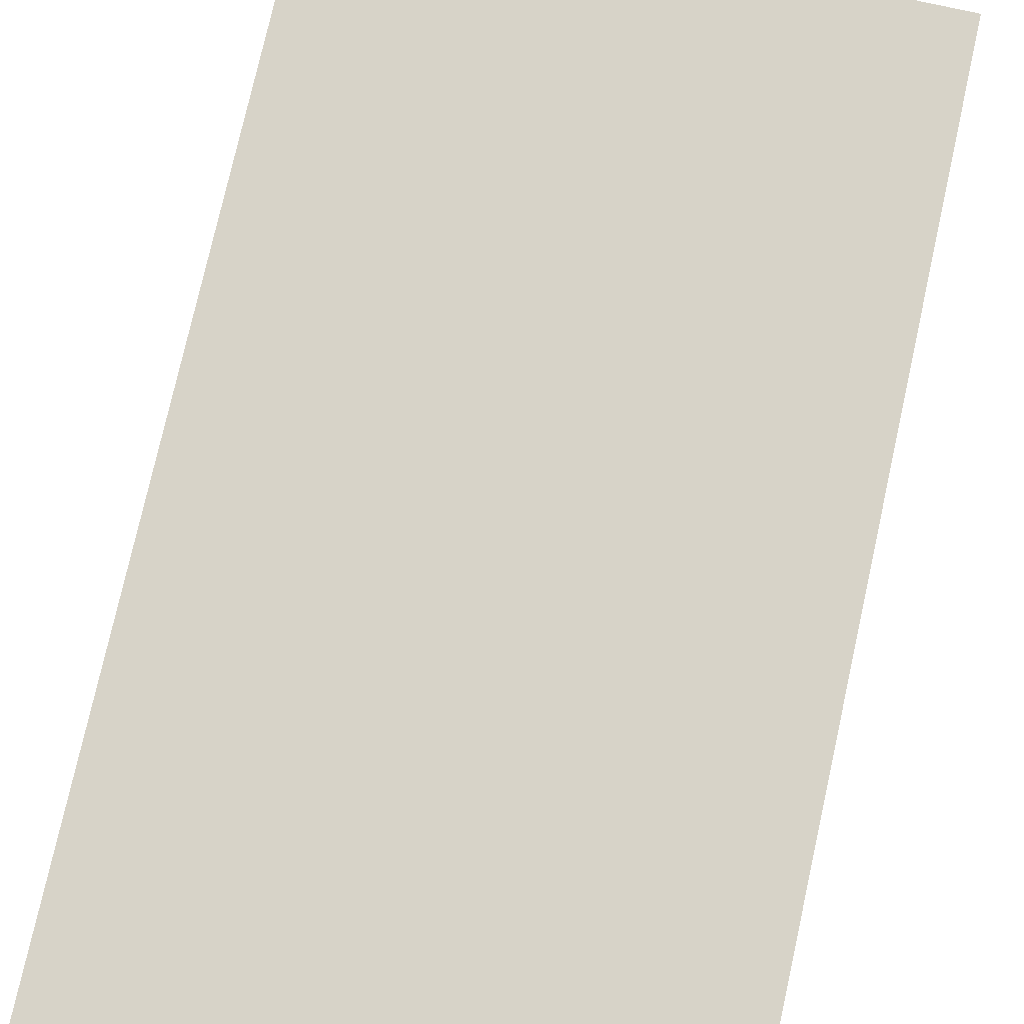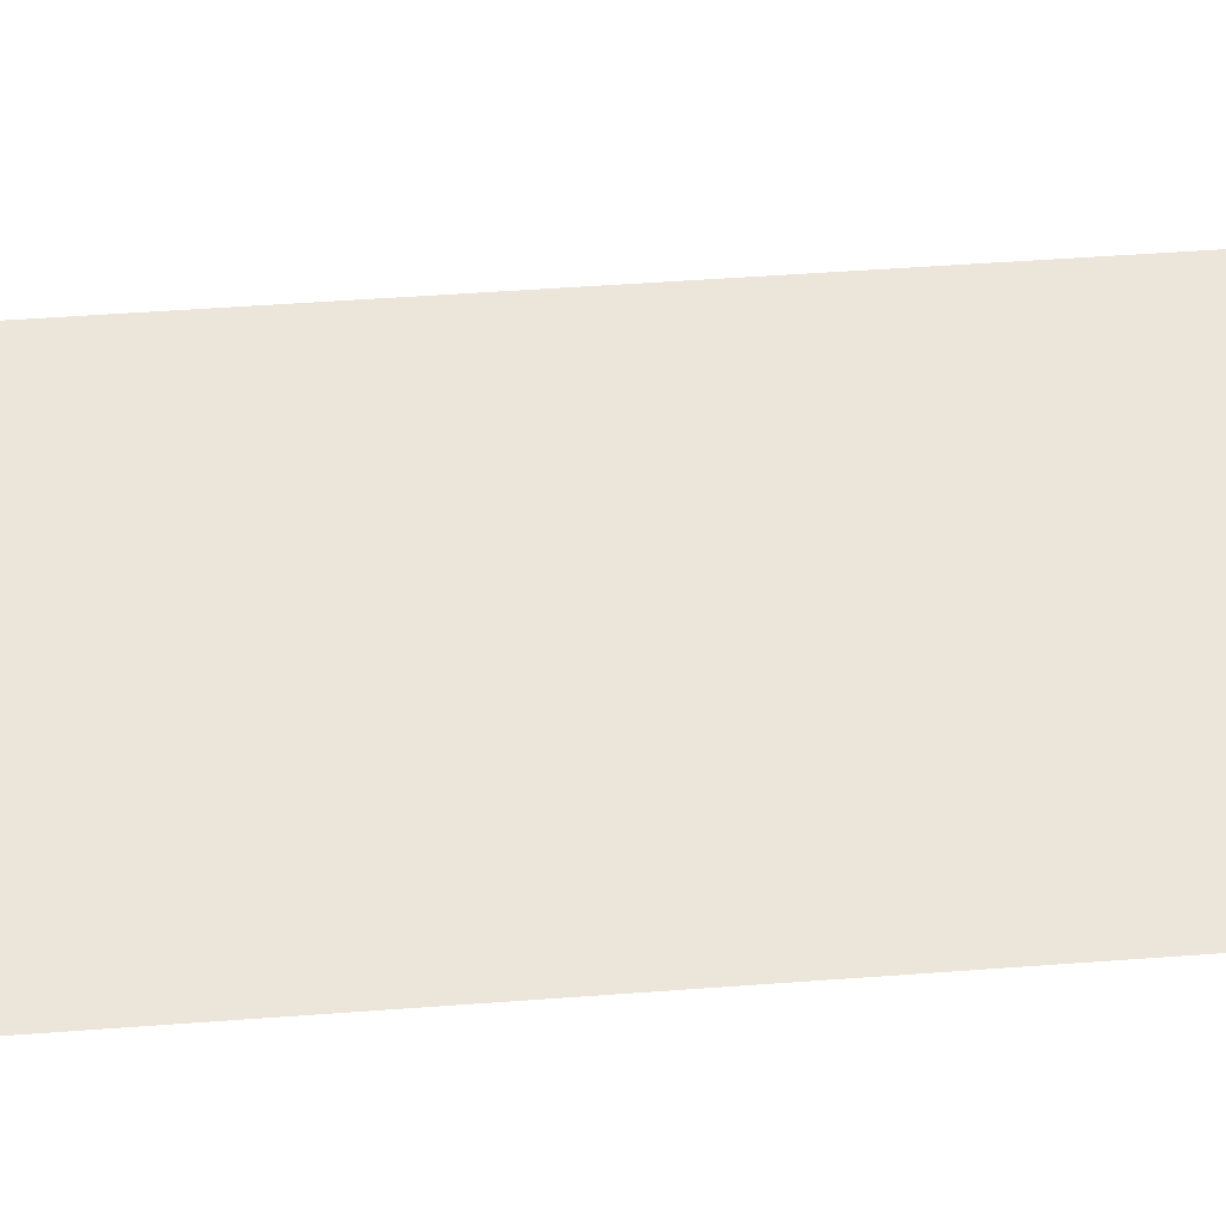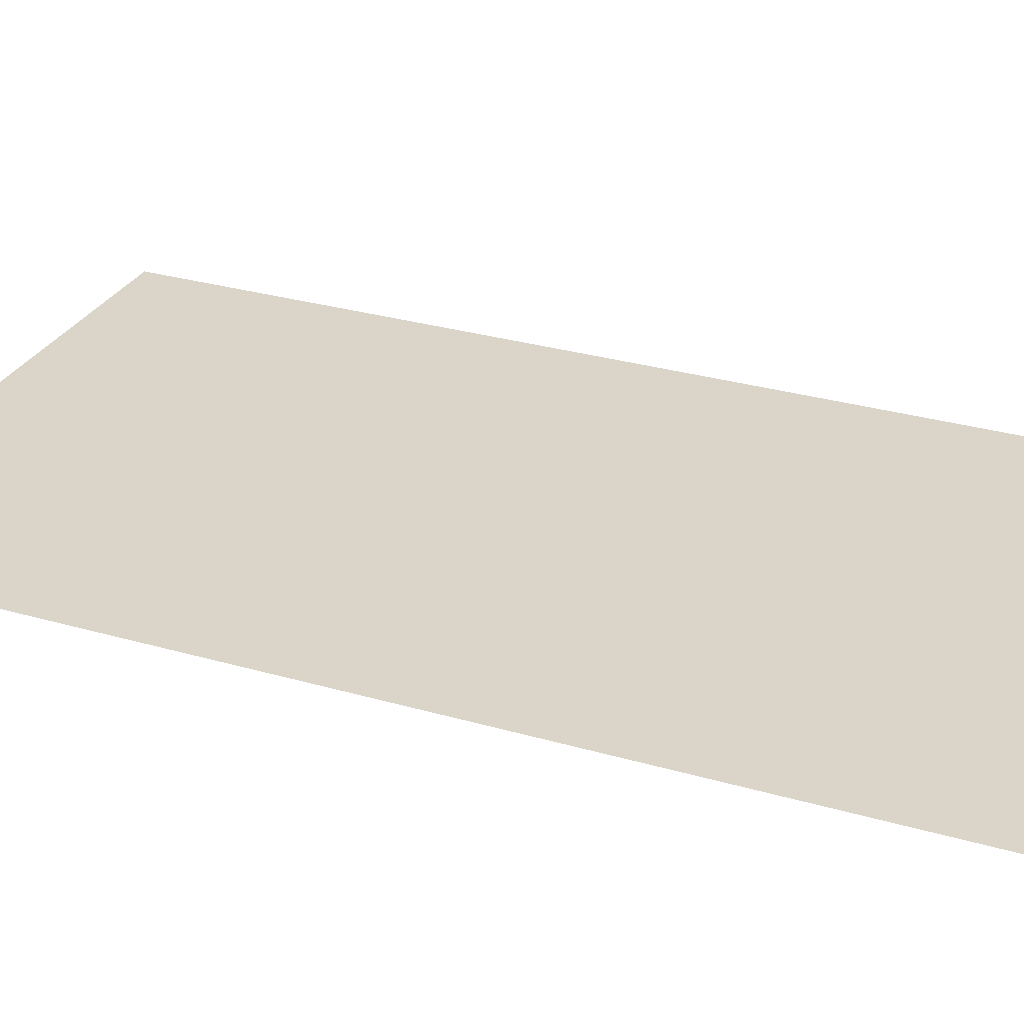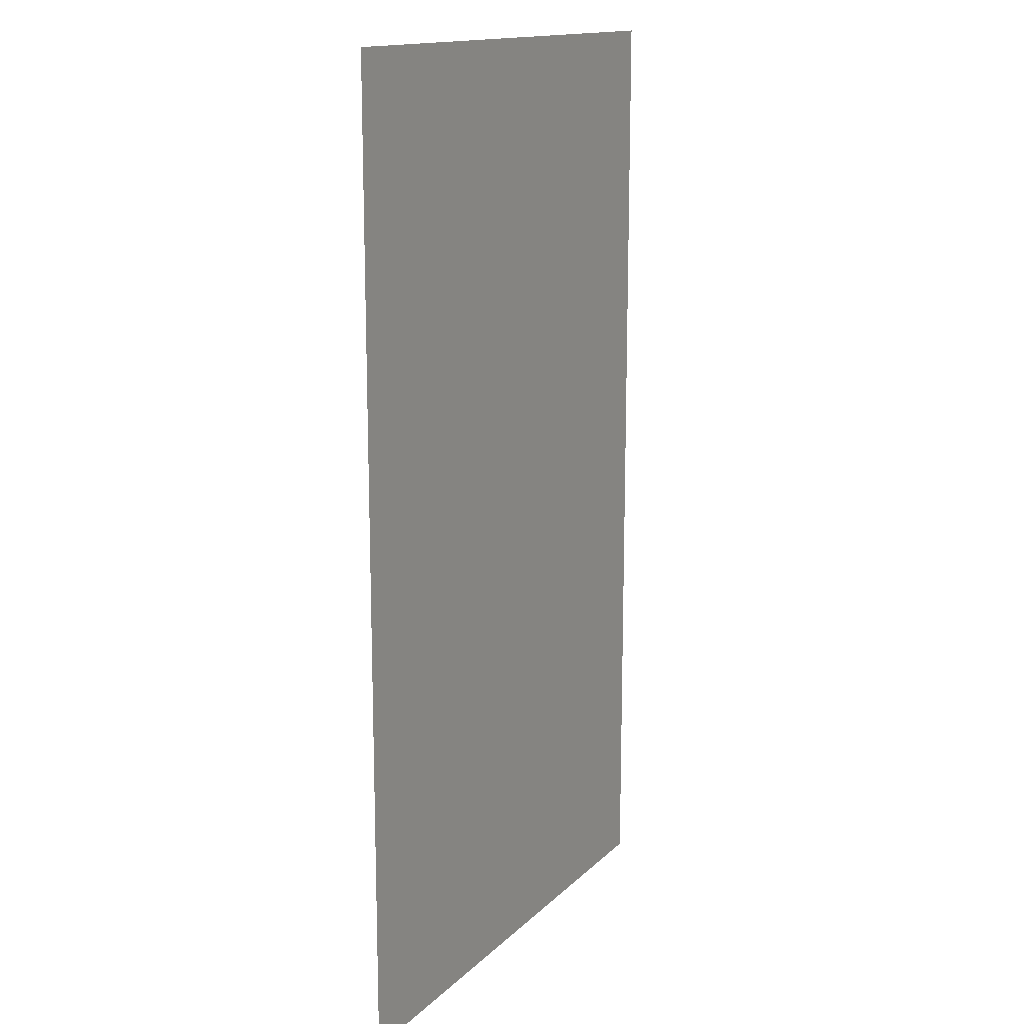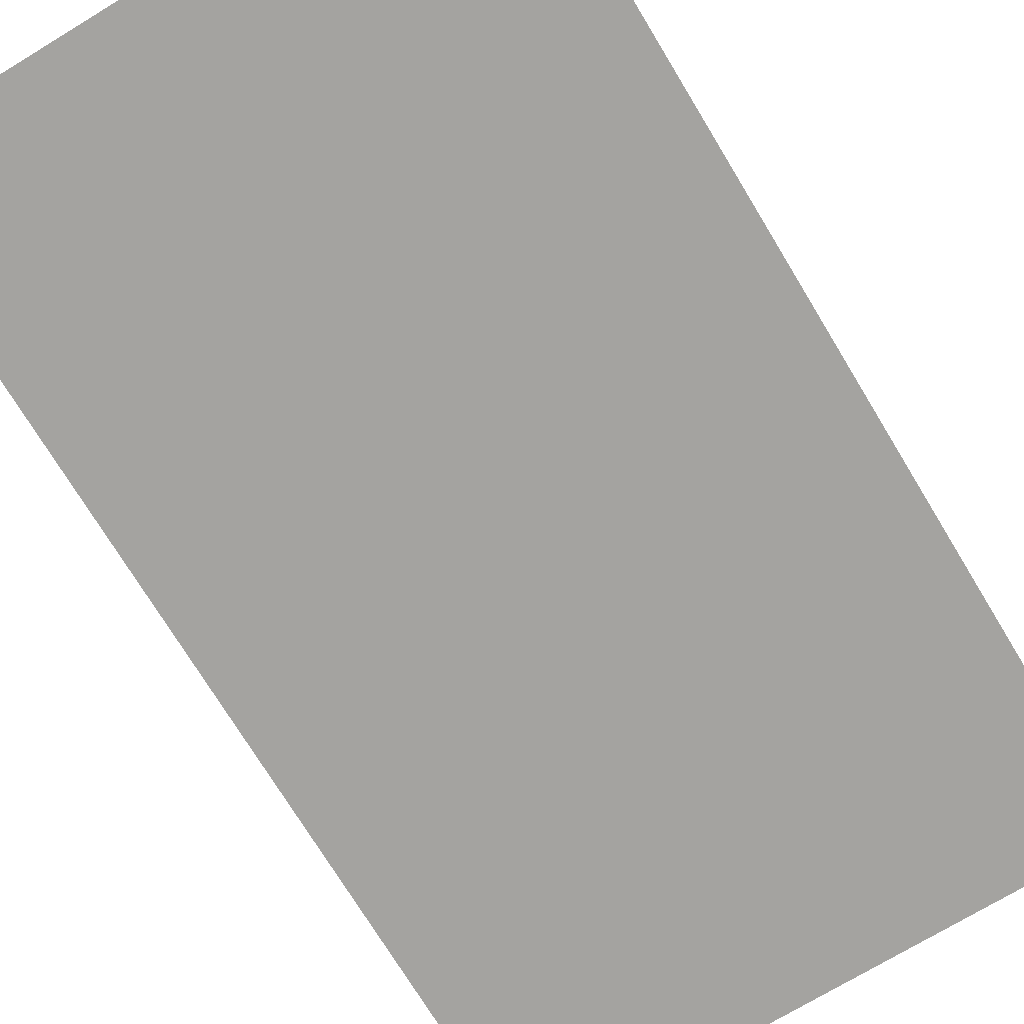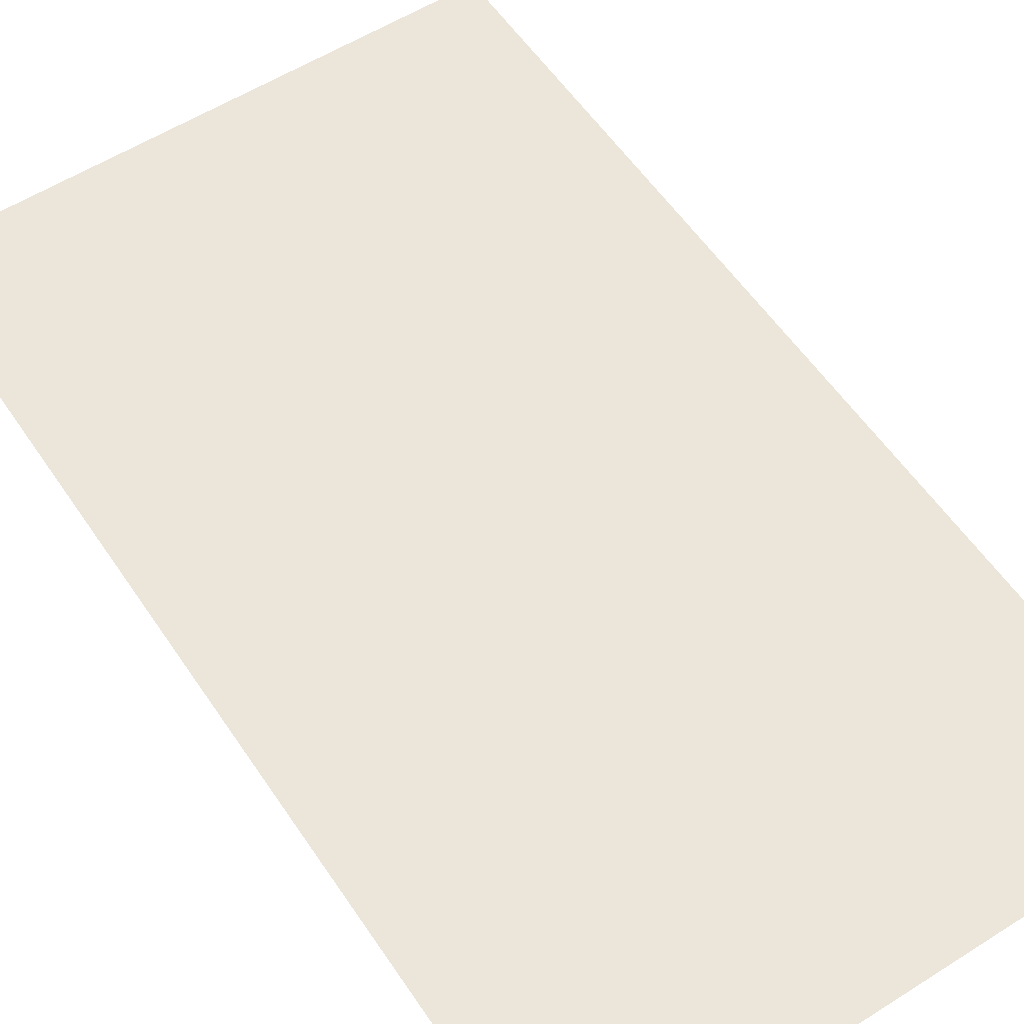
<metadata>
{"format":"obj","ext":"obj","renderer":"f3d","projection":"perspective","resolution":1024,"background":"white","views":[{"elev":77.1,"azim":12.6,"up":"+Y"},{"elev":54.5,"azim":85.6,"up":"+Y"},{"elev":29.4,"azim":113.2,"up":"+Y"},{"elev":14.8,"azim":118.2,"up":"+Z"},{"elev":-72.9,"azim":31.2,"up":"+Y"},{"elev":56.7,"azim":146.5,"up":"+Y"}]}
</metadata>
<code>
g default
v 2.19 0 13.27
v 7.74 0 13.27
v 2.19 0 3.634
v 7.74 0 3.634
g driveway1
f 1 2 4 3

</code>
